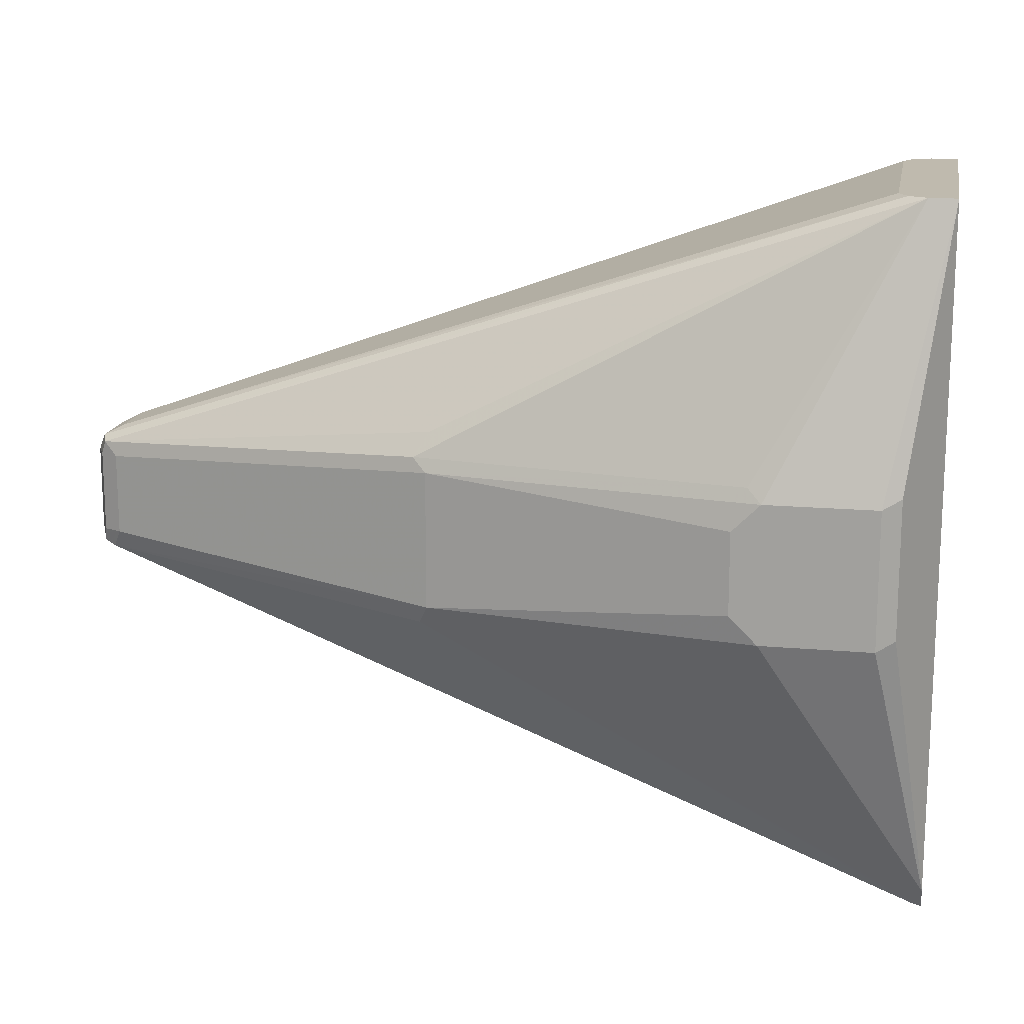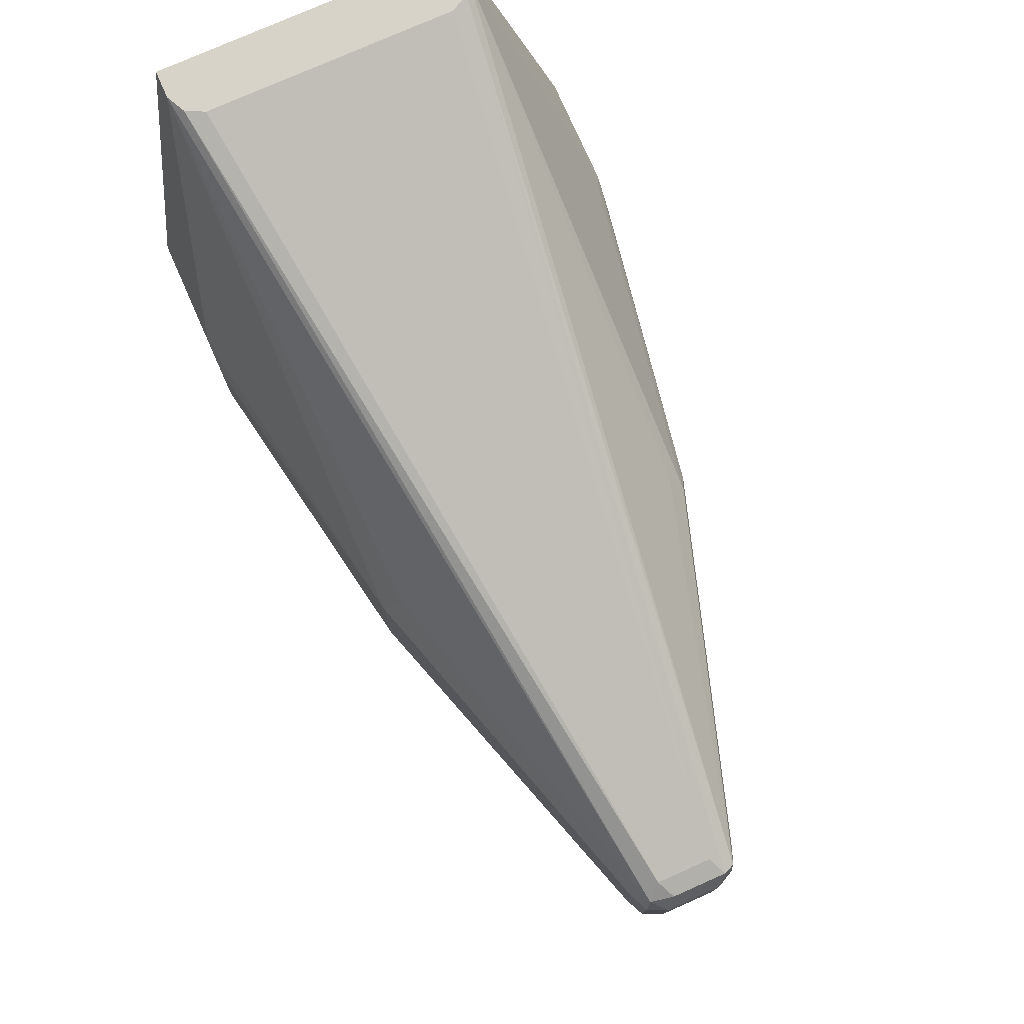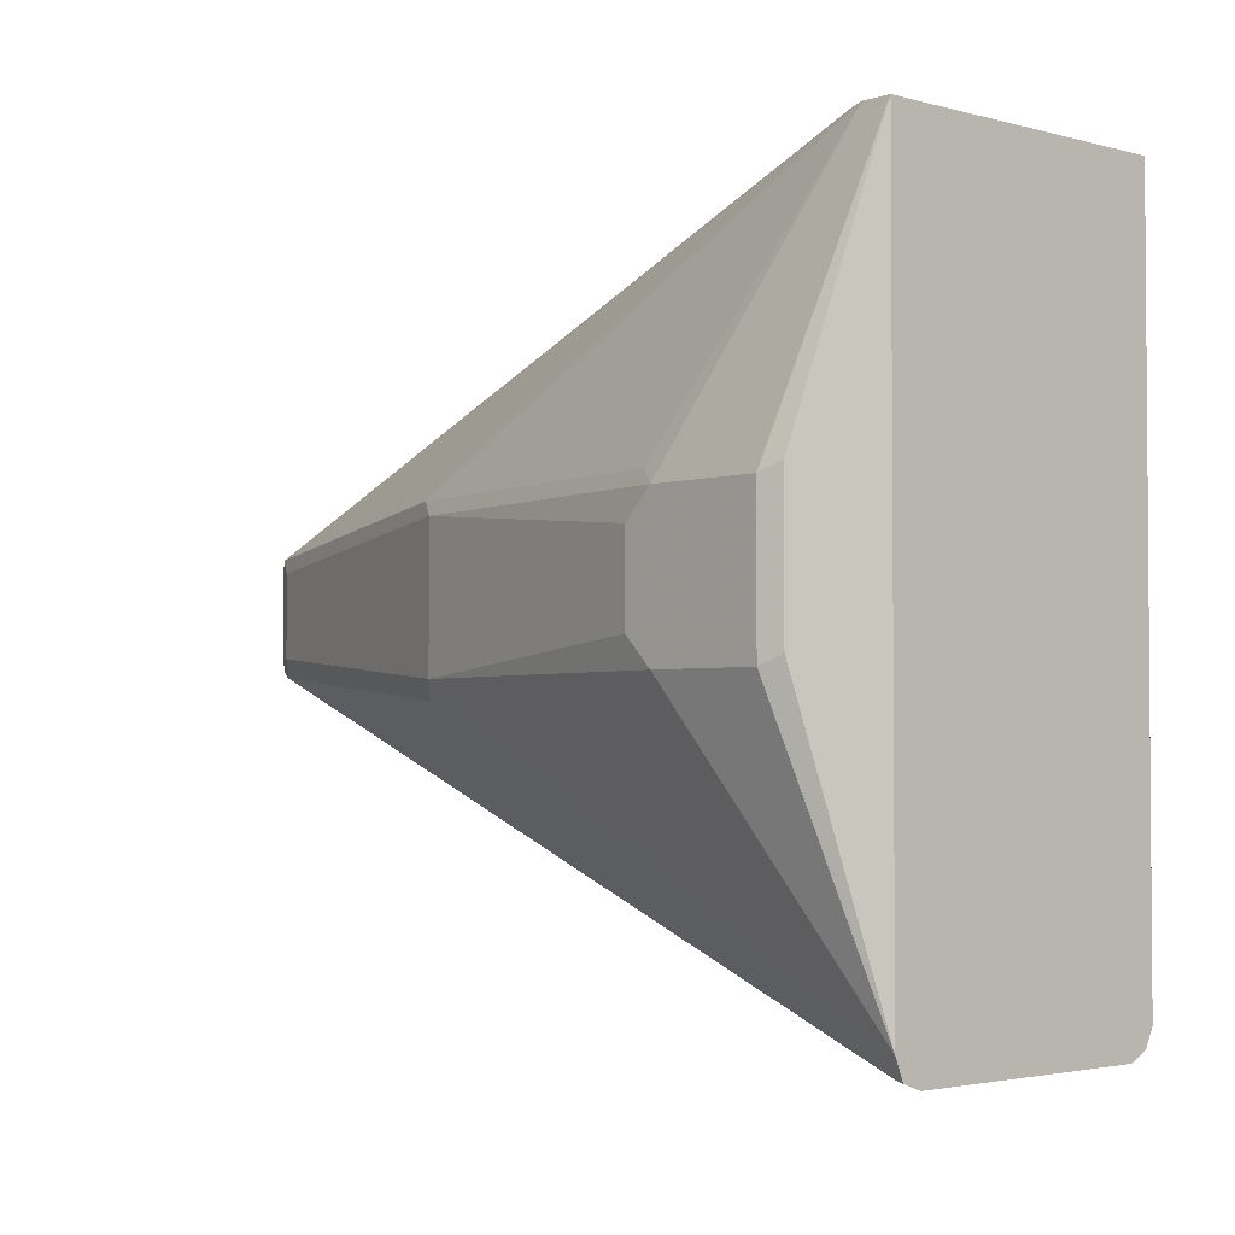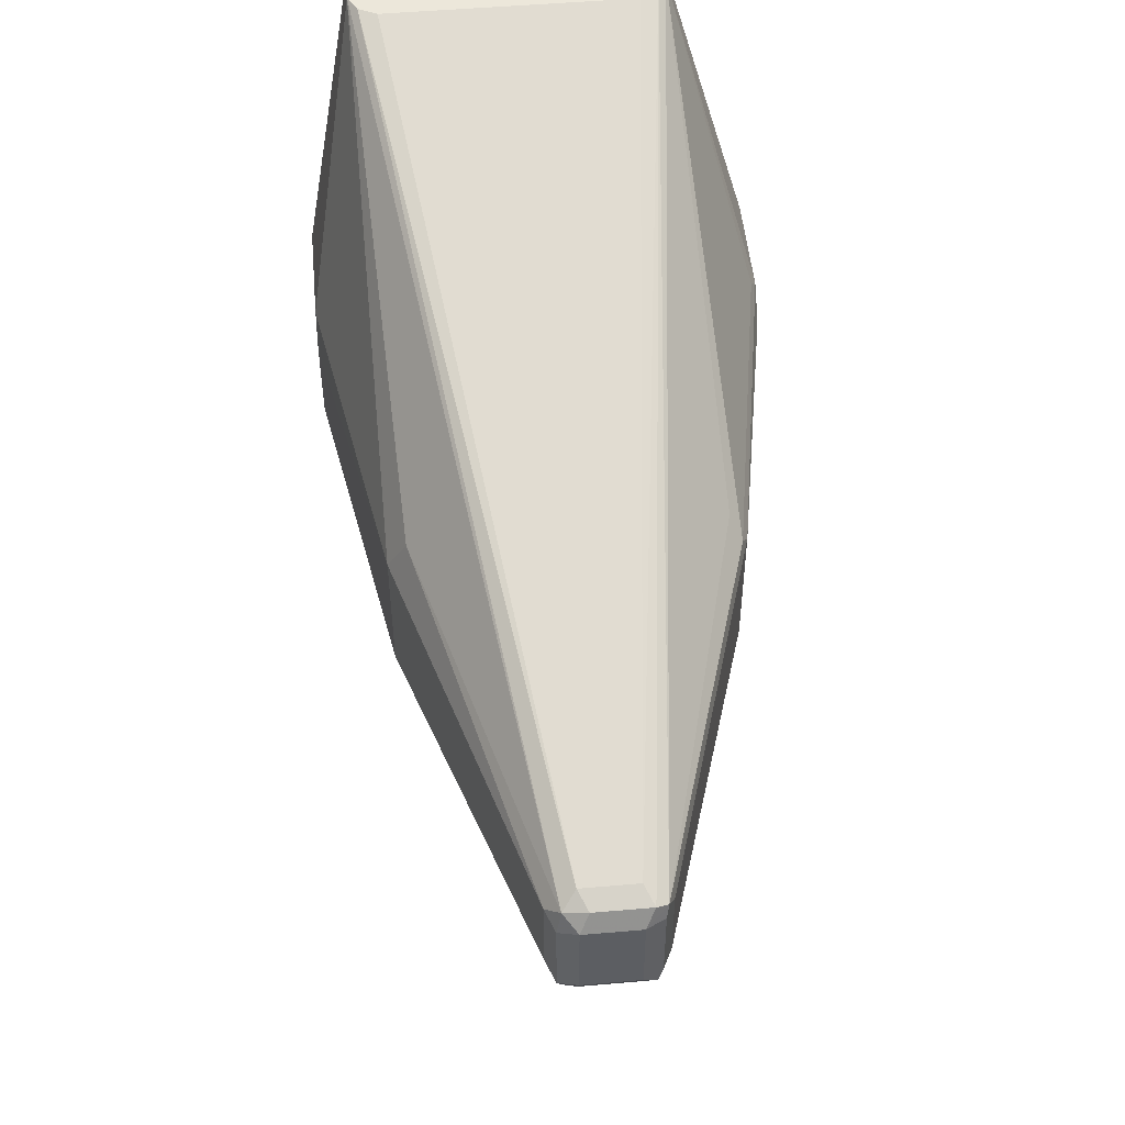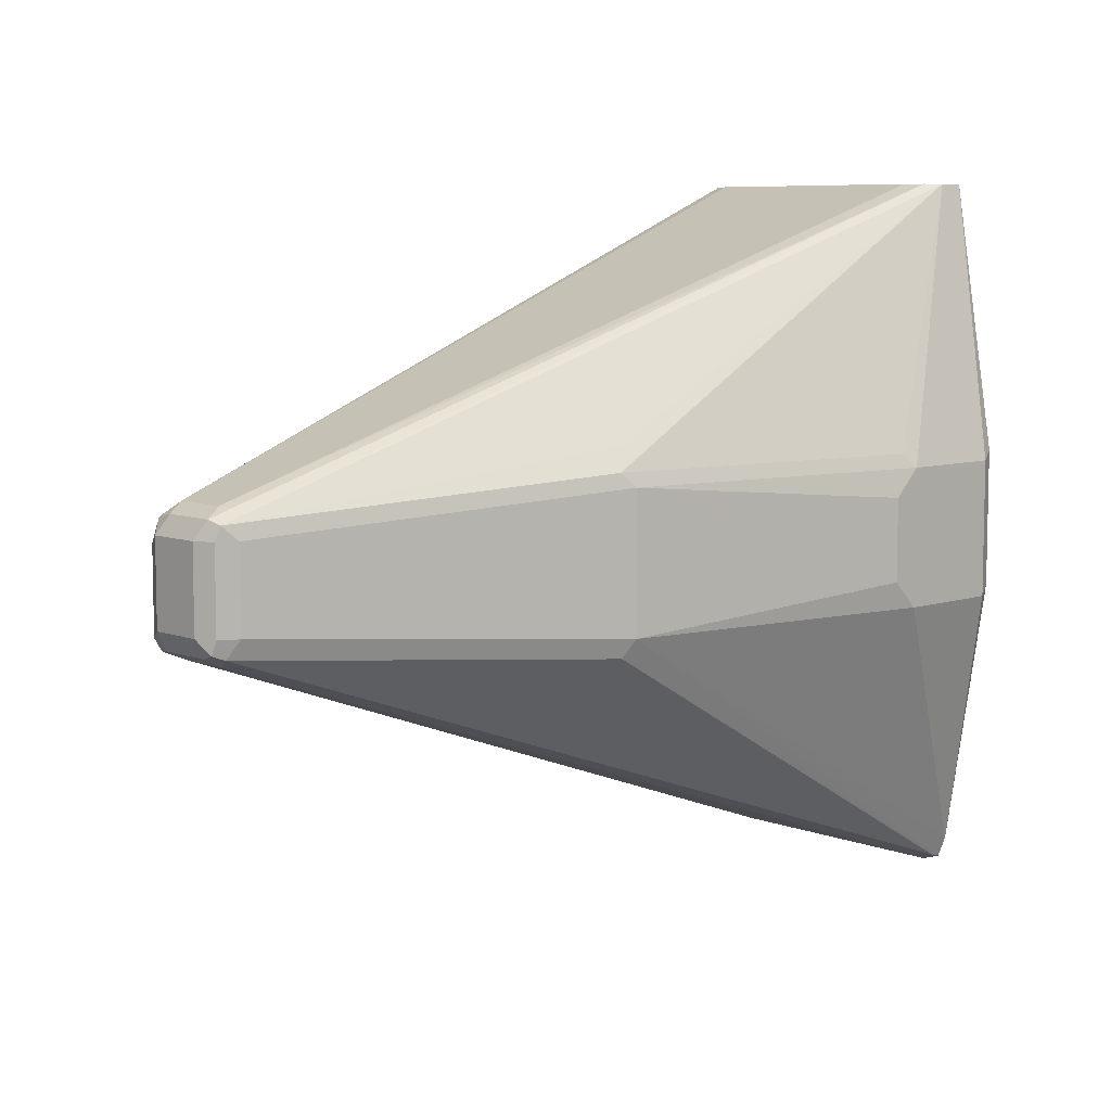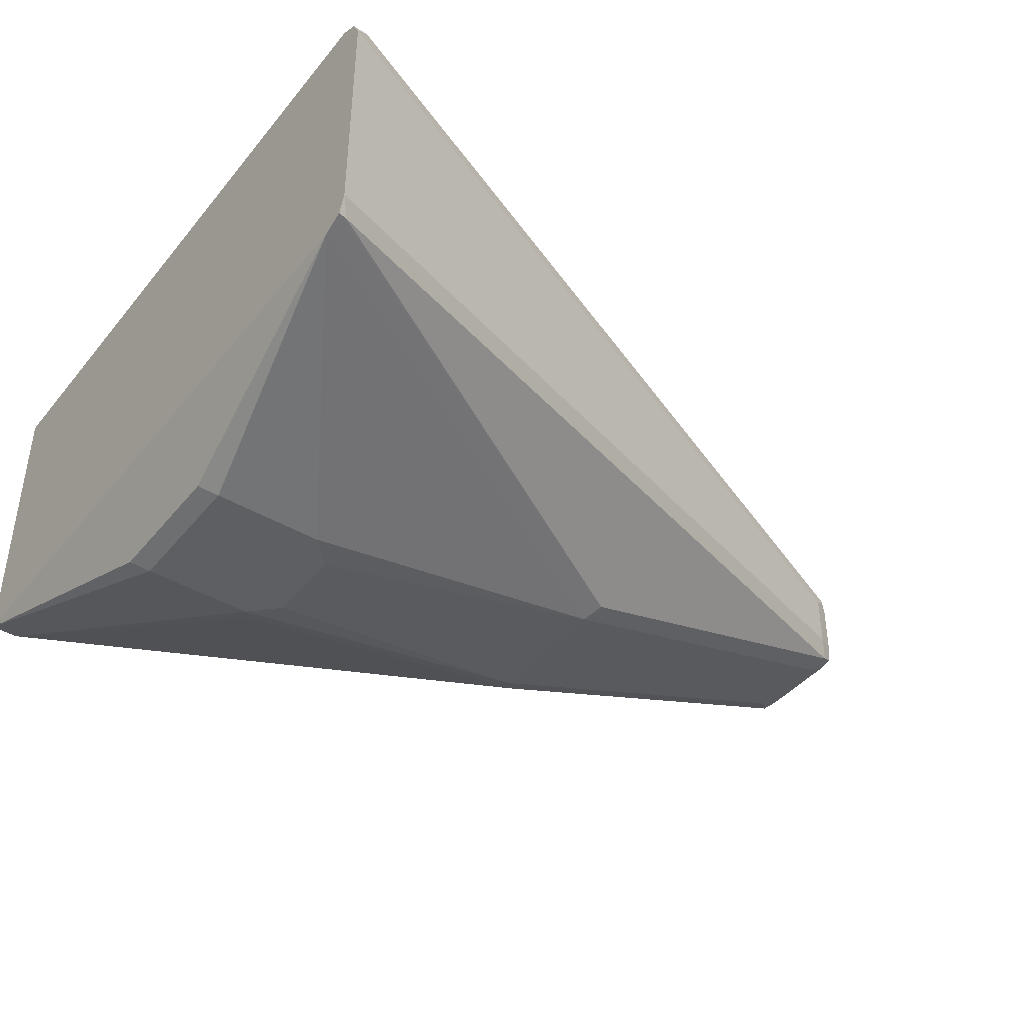
<metadata>
{"format":"obj","ext":"obj","renderer":"f3d","projection":"perspective","resolution":1024,"background":"white","views":[{"elev":15.8,"azim":10.6,"up":"+Z"},{"elev":77.1,"azim":-113.9,"up":"+Z"},{"elev":-2.7,"azim":47.4,"up":"+Z"},{"elev":50.7,"azim":-95.4,"up":"+Z"},{"elev":7.6,"azim":-43.3,"up":"+Z"},{"elev":-41.9,"azim":144.4,"up":"+Y"}]}
</metadata>
<code>
v -0.5917 0.04771 -0.2862
v -0.5917 -0.03817 -0.2862
v -0.5885 0.05407 -0.2862
v -0.8684 0.009535 -0.3817
v -0.5885 -0.04443 -0.2862
v -0.8684 -0.009535 -0.3817
v -0.5821 0.05726 -0.2862
v -0.8731 0.0143 -0.3865
v -0.8747 0.006352 -0.3849
v -0.5885 -0.04452 -0.2862
v -0.8747 -0.01272 -0.3849
v -0.5725 0.05726 -0.2862
v -0.6298 0.07634 -0.3817
v -0.7443 0.05726 -0.3817
v -0.7475 0.05089 -0.369
v -0.8684 0.01909 -0.3912
v -0.8747 0.0159 -0.3944
v -0.8779 0.009535 -0.3912
v -0.5821 -0.04771 -0.2862
v -0.8731 -0.01669 -0.3865
v -0.8779 -0.009535 -0.3912
v -0.5725 -0.04771 -0.2862
v -0.5725 0.05726 -0.5248
v -0.5853 0.07316 -0.3817
v -0.5917 0.07634 -0.3817
v -0.6394 0.07634 -0.3912
v -0.7443 0.05726 -0.4294
v -0.8684 0.01909 -0.4199
v -0.8747 0.0159 -0.423
v -0.8779 0.009535 -0.4199
v -0.6346 -0.07395 -0.3769
v -0.6298 -0.07634 -0.3817
v -0.7443 -0.05089 -0.369
v -0.7491 -0.05486 -0.3769
v -0.8747 -0.0159 -0.3912
v -0.8684 -0.01909 -0.3912
v -0.7443 -0.05726 -0.3817
v -0.8779 -0.009535 -0.4199
v -0.8755 -0.0143 -0.4246
v -0.5725 -0.04771 -0.5248
v -0.5917 -0.07634 -0.3817
v -0.5853 -0.07316 -0.3785
v -0.5725 0.05401 -0.5313
v -0.5726 0.05407 -0.5312
v -0.5726 0.05726 -0.5248
v -0.5917 0.07634 -0.4294
v -0.5869 0.07395 -0.4342
v -0.5853 0.07316 -0.4294
v -0.6394 0.07634 -0.4199
v -0.7507 0.05407 -0.4326
v -0.6298 0.07634 -0.4294
v -0.5821 0.05486 -0.526
v -0.8731 0.0143 -0.427
v -0.8747 0.009535 -0.4262
v -0.6394 -0.07634 -0.3912
v -0.8747 -0.0159 -0.4199
v -0.8684 -0.01909 -0.4199
v -0.7443 -0.05726 -0.4294
v -0.8747 -0.009535 -0.4262
v -0.8684 -0.009535 -0.4294
v -0.8716 -0.0159 -0.4262
v -0.5726 -0.04771 -0.5248
v -0.5725 -0.04475 -0.5321
v -0.5853 -0.07316 -0.4262
v -0.5917 -0.07634 -0.4294
v -0.5725 0.04771 -0.5344
v -0.5773 0.05247 -0.532
v -0.7491 0.05247 -0.4366
v -0.7443 0.05089 -0.4421
v -0.8684 0.009535 -0.4294
v -0.6394 -0.07634 -0.4199
v -0.7475 -0.05407 -0.4358
v -0.6298 -0.07634 -0.4294
v -0.5725 -0.03817 -0.5344
v -0.5758 -0.04452 -0.5312
f 32 71 73
f 30 54 39
f 31 34 37
f 31 37 32
f 32 37 55
f 32 55 71
f 32 73 65
f 39 59 60
f 35 39 56
f 36 57 58
f 36 58 37
f 37 58 71
f 37 71 55
f 39 54 59
f 32 65 41
f 30 53 54
f 23 43 44
f 29 50 53
f 39 60 61
f 23 44 45
f 23 45 51
f 23 51 46
f 23 46 47
f 23 47 48
f 24 47 46
f 24 46 25
f 27 50 29
f 27 29 28
f 27 49 51
f 27 51 45
f 27 45 52
f 27 52 50
f 29 53 30
f 30 39 38
f 39 61 56
f 53 59 54
f 40 64 65
f 57 61 58
f 58 61 72
f 58 72 63
f 58 63 62
f 58 62 73
f 58 73 71
f 56 61 57
f 60 70 66
f 60 74 75
f 60 75 61
f 61 75 72
f 63 72 75
f 63 75 74
f 22 64 40
f 60 66 74
f 53 66 70
f 53 67 66
f 53 68 69
f 40 65 73
f 40 73 62
f 41 65 64
f 41 64 42
f 43 66 67
f 43 67 44
f 44 67 52
f 44 52 45
f 50 68 53
f 50 52 68
f 52 67 53
f 52 53 69
f 52 69 68
f 53 70 60
f 53 60 59
f 40 62 63
f 22 42 64
f 24 48 47
f 21 39 35
f 7 25 13
f 7 13 14
f 7 14 15
f 7 15 8
f 8 15 16
f 8 16 17
f 8 17 18
f 8 18 9
f 9 18 21
f 9 21 11
f 10 11 20
f 10 20 19
f 11 21 20
f 12 22 40
f 12 40 63
f 7 12 25
f 12 63 74
f 6 11 10
f 4 11 6
f 22 41 42
f 1 2 5
f 1 5 10
f 1 10 19
f 1 19 22
f 1 22 12
f 1 12 7
f 1 7 3
f 1 3 4
f 1 4 6
f 1 6 2
f 2 6 5
f 3 7 8
f 3 8 4
f 4 8 9
f 5 6 10
f 12 74 66
f 4 9 11
f 12 43 23
f 19 31 32
f 19 32 41
f 19 41 22
f 19 20 33
f 19 33 34
f 19 34 31
f 18 38 21
f 20 35 56
f 20 57 36
f 20 36 37
f 20 37 34
f 20 34 33
f 12 66 43
f 21 38 39
f 20 56 57
f 18 30 38
f 20 21 35
f 17 29 30
f 12 48 24
f 17 30 18
f 12 24 25
f 13 25 46
f 13 46 51
f 13 51 49
f 13 26 14
f 13 49 26
f 12 23 48
f 14 28 16
f 14 16 15
f 14 26 49
f 14 49 27
f 16 28 29
f 14 27 28
f 16 29 17

</code>
